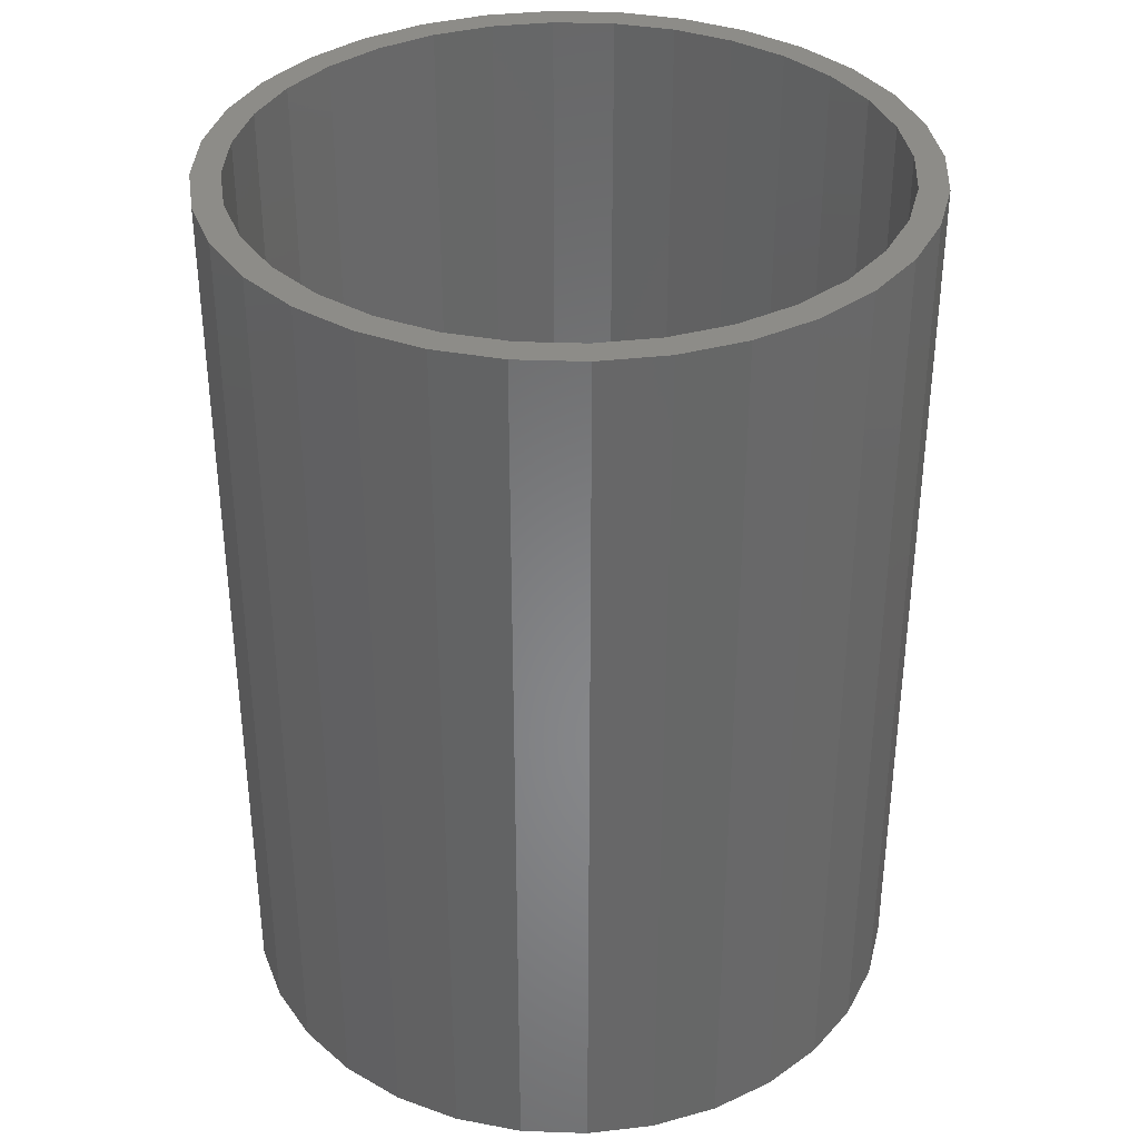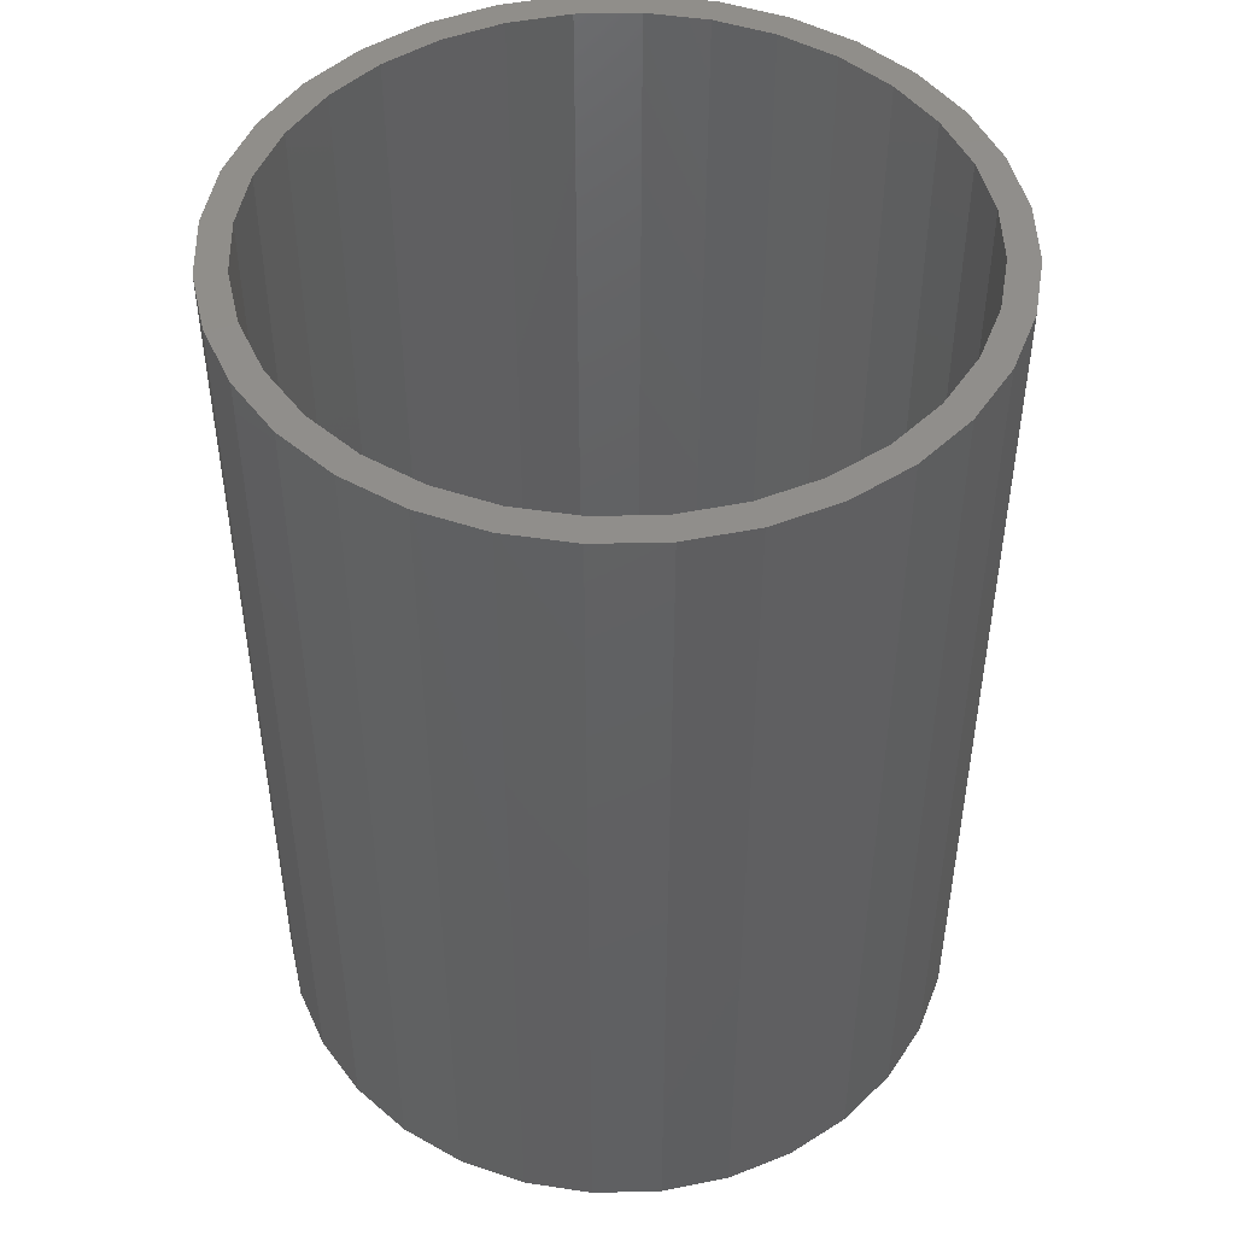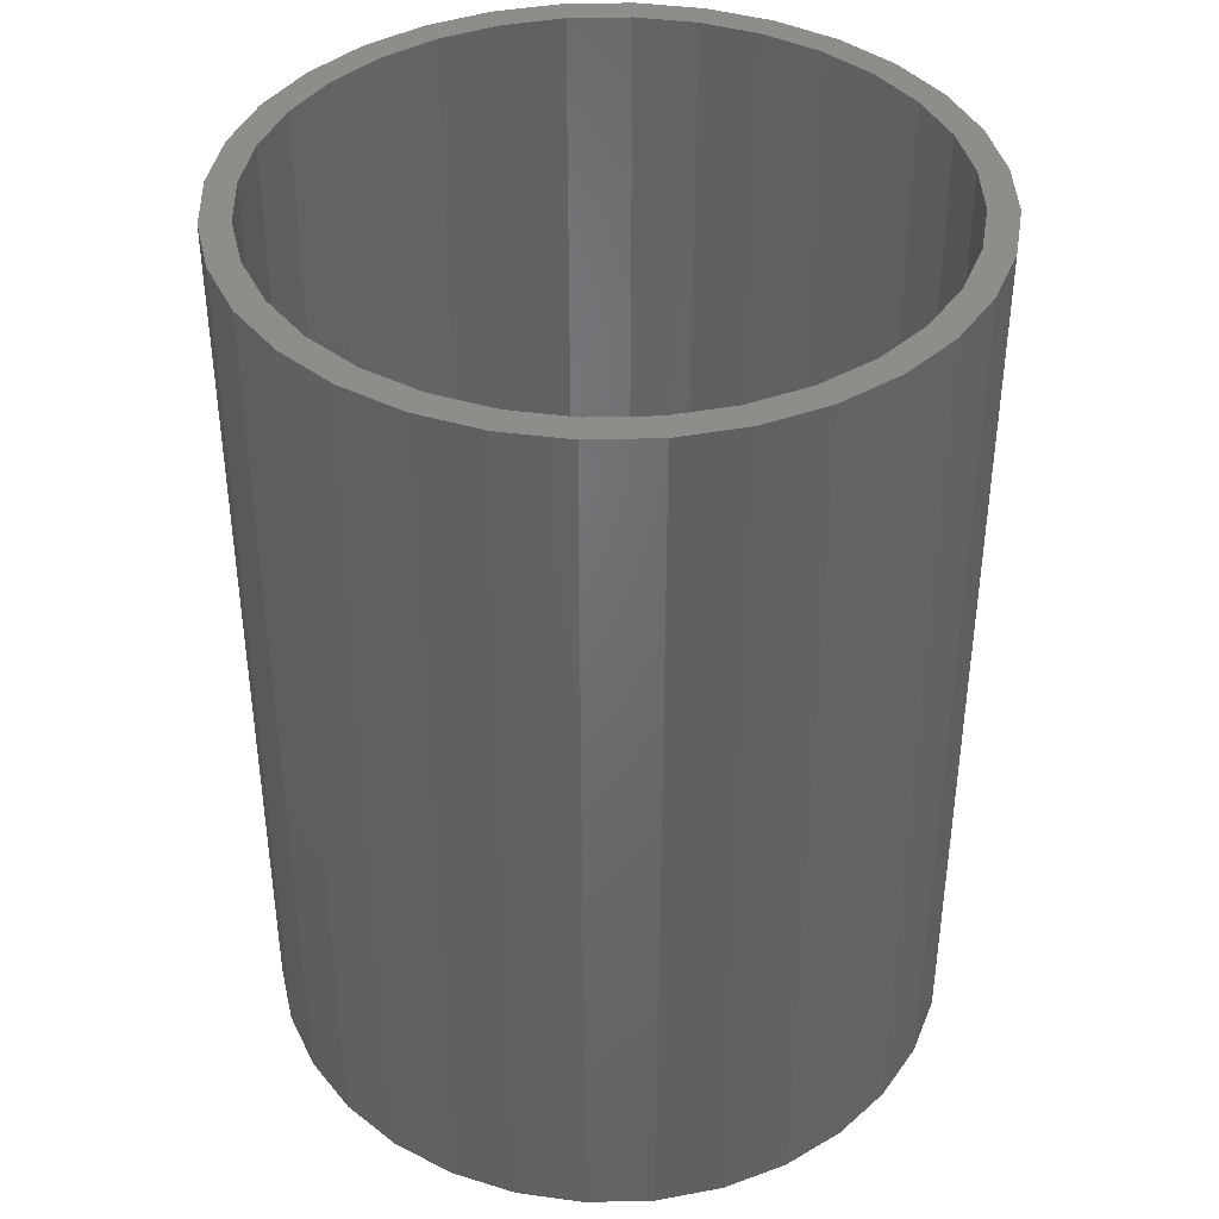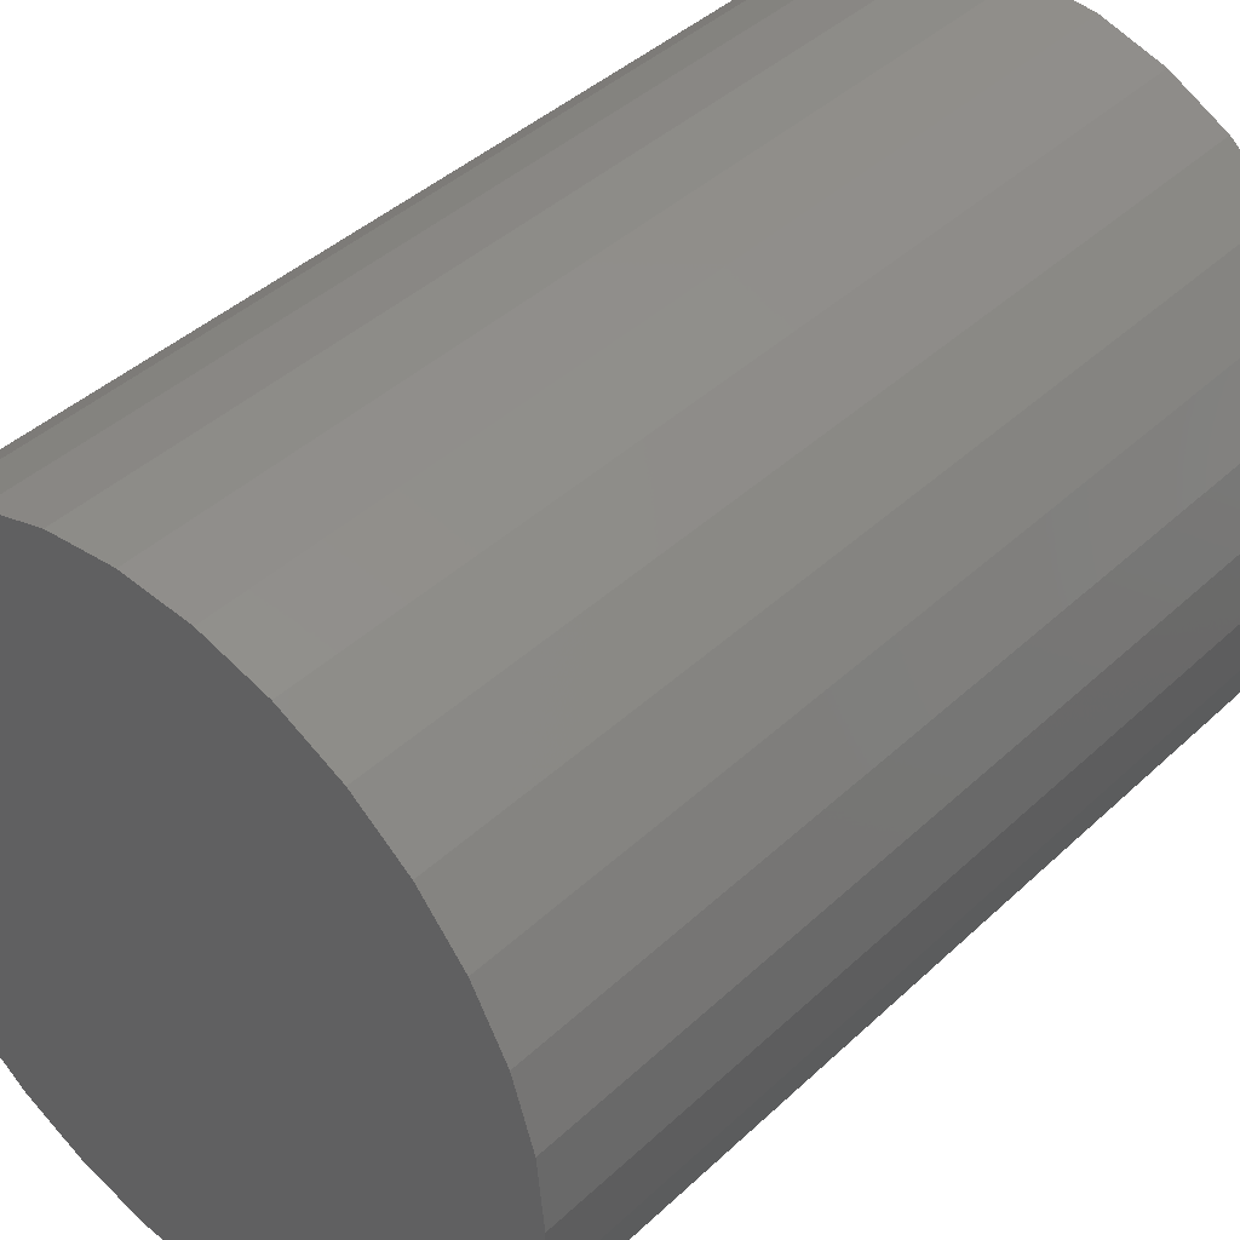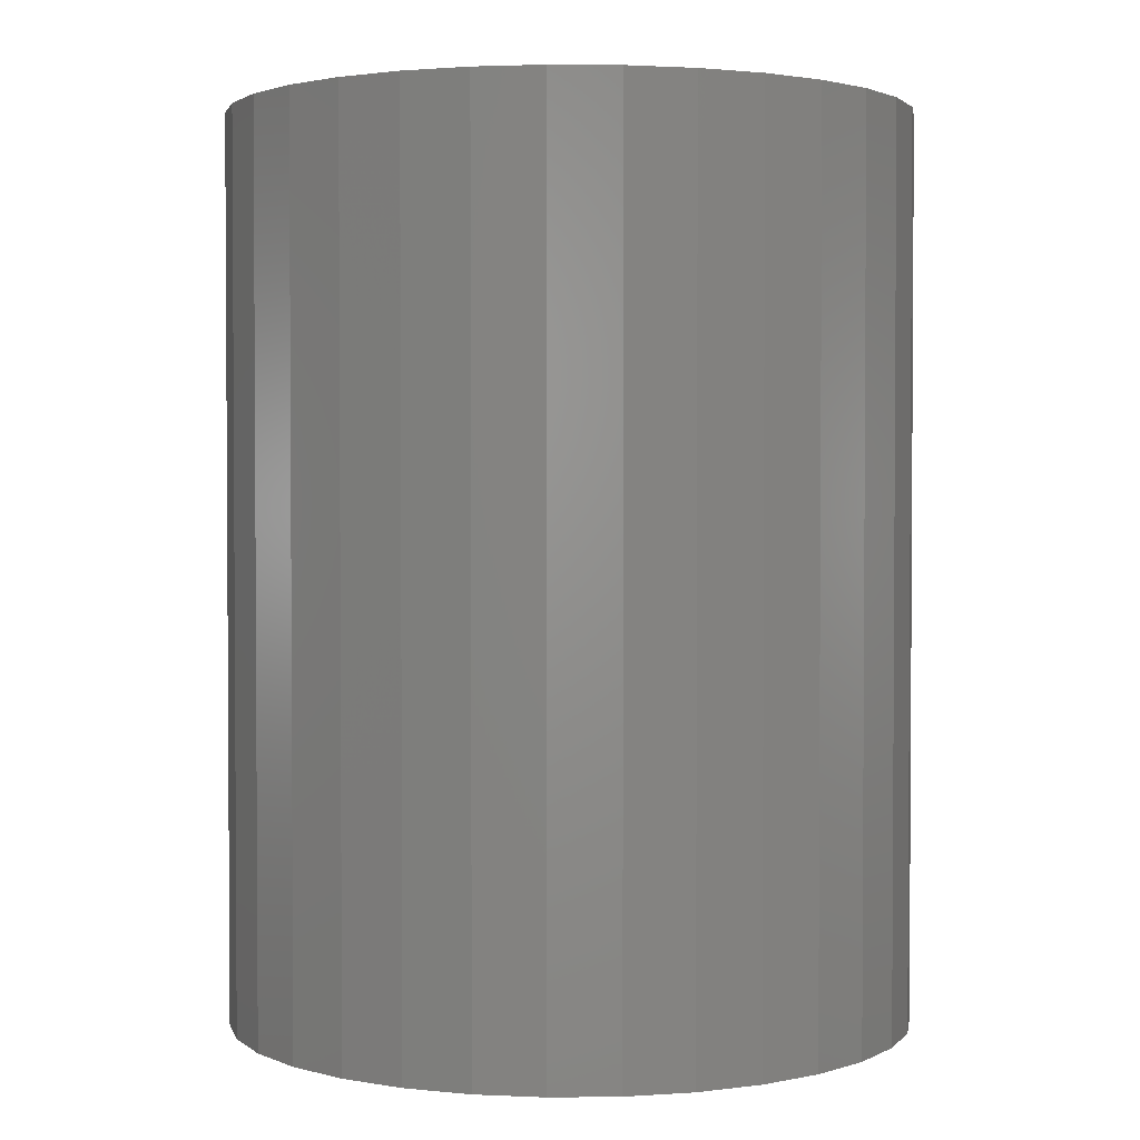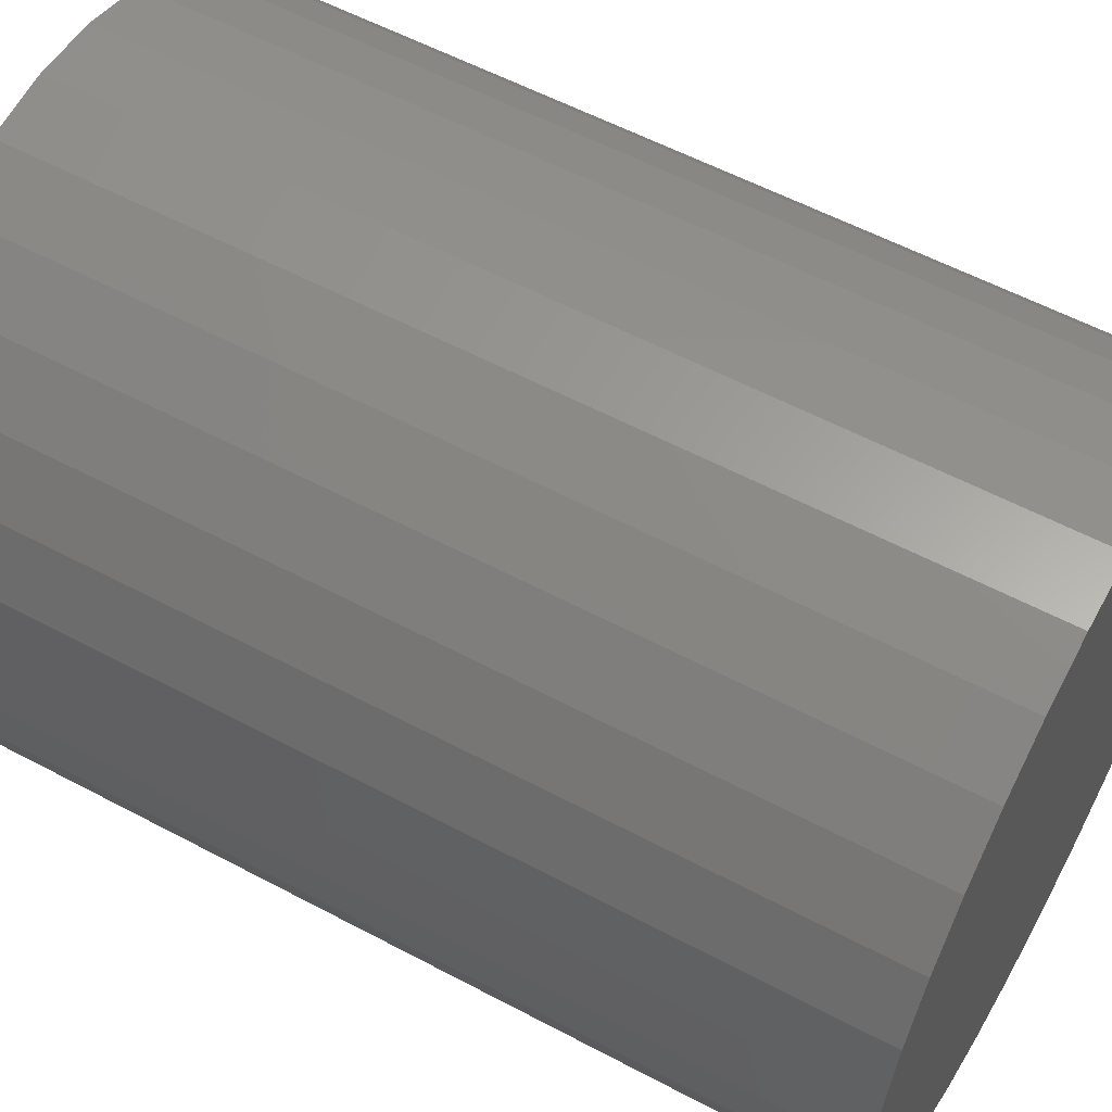
<metadata>
{"format":"stl","ext":"stl","renderer":"f3d","projection":"perspective","resolution":1024,"background":"white","views":[{"elev":35.9,"azim":132.0,"up":"+Y"},{"elev":47.5,"azim":94.1,"up":"+Y"},{"elev":40.1,"azim":-176.1,"up":"+Y"},{"elev":41.8,"azim":41.8,"up":"+Z"},{"elev":2.2,"azim":127.2,"up":"+Y"},{"elev":57.2,"azim":-61.0,"up":"+Z"}]}
</metadata>
<code>
# stl→obj: 128 verts, 252 faces
v -0.579 2.57e-17 0.3455
v -0.5605 2.776e-17 0.3474
v -0.5605 1.388e-17 0.3396
v -0.6132 2.191e-17 0.3314
v -0.5938 1.018e-17 0.3329
v -0.6088 8.516e-18 0.3249
v -0.6275 2.032e-17 0.3196
v -0.622 7.054e-18 0.3141
v -0.6393 1.901e-17 0.3053
v -0.6328 5.854e-18 0.3009
v -0.6481 1.804e-17 0.2889
v -0.6408 4.962e-18 0.2859
v -0.6534 1.744e-17 0.2711
v -0.6458 4.413e-18 0.2696
v -0.6534 1.744e-17 0.2341
v -0.6458 4.413e-18 0.2357
v -0.6408 4.962e-18 0.2194
v -0.6481 1.804e-17 0.2164
v -0.6328 5.854e-18 0.2043
v -0.6393 1.901e-17 0.2
v -0.622 7.054e-18 0.1912
v -0.6275 2.032e-17 0.1856
v -0.6088 8.516e-18 0.1804
v -0.6132 2.191e-17 0.1739
v -0.5938 1.018e-17 0.1723
v -0.5968 2.373e-17 0.1651
v -0.5775 1.2e-17 0.1674
v -0.5605 1.388e-17 0.1657
v -0.579 2.57e-17 0.1597
v -0.5605 2.776e-17 0.1579
v -0.542 2.981e-17 0.3455
v -0.5243 3.178e-17 0.3402
v -0.5436 1.576e-17 0.3379
v -0.5273 1.757e-17 0.3329
v -0.5079 3.36e-17 0.3314
v -0.5122 1.924e-17 0.3249
v -0.4935 3.519e-17 0.3196
v -0.4991 2.07e-17 0.3141
v -0.4818 3.65e-17 0.3053
v -0.4883 2.19e-17 0.3009
v -0.473 3.747e-17 0.2889
v -0.4802 2.279e-17 0.2859
v -0.4676 3.807e-17 0.2711
v -0.4753 2.334e-17 0.2696
v -0.4736 2.353e-17 0.2526
v -0.4802 2.279e-17 0.2194
v -0.4753 2.334e-17 0.2357
v -0.4676 3.807e-17 0.2341
v -0.473 3.747e-17 0.2164
v -0.4883 2.19e-17 0.2043
v -0.4818 3.65e-17 0.2
v -0.4991 2.07e-17 0.1912
v -0.4935 3.519e-17 0.1856
v -0.5122 1.924e-17 0.1804
v -0.5079 3.36e-17 0.1739
v -0.5273 1.757e-17 0.1723
v -0.5243 3.178e-17 0.1651
v -0.5436 1.576e-17 0.1674
v -0.542 2.981e-17 0.1597
v -0.4658 3.827e-17 0.2526
v -0.6553 1.724e-17 0.2526
v -0.6475 4.227e-18 0.2526
v -0.5968 2.373e-17 0.3402
v -0.5775 1.2e-17 0.3379
v -0.5436 -0.2422 0.1674
v -0.5273 -0.2422 0.1723
v -0.5122 -0.2422 0.1804
v -0.4991 -0.2422 0.1912
v -0.4883 -0.2422 0.2043
v -0.4802 -0.2422 0.2194
v -0.4753 -0.2422 0.2357
v -0.4736 -0.2422 0.2526
v -0.5605 -0.2422 0.1657
v -0.5775 -0.2422 0.1674
v -0.5938 -0.2422 0.1723
v -0.6088 -0.2422 0.1804
v -0.622 -0.2422 0.1912
v -0.6328 -0.2422 0.2043
v -0.6408 -0.2422 0.2194
v -0.6458 -0.2422 0.2357
v -0.6475 -0.2422 0.2526
v -0.5775 -0.2422 0.3379
v -0.5938 -0.2422 0.3329
v -0.6088 -0.2422 0.3249
v -0.622 -0.2422 0.3141
v -0.6328 -0.2422 0.3009
v -0.6408 -0.2422 0.2859
v -0.6458 -0.2422 0.2696
v -0.5605 -0.2422 0.3396
v -0.5436 -0.2422 0.3379
v -0.5273 -0.2422 0.3329
v -0.5122 -0.2422 0.3249
v -0.4991 -0.2422 0.3141
v -0.4883 -0.2422 0.3009
v -0.4802 -0.2422 0.2859
v -0.4753 -0.2422 0.2696
v -0.579 -0.25 0.3455
v -0.542 -0.25 0.3455
v -0.5605 -0.25 0.3474
v -0.5968 -0.25 0.3402
v -0.5243 -0.25 0.3402
v -0.6132 -0.25 0.3314
v -0.5079 -0.25 0.3314
v -0.5079 -0.25 0.1739
v -0.5968 -0.25 0.1651
v -0.5243 -0.25 0.1651
v -0.579 -0.25 0.1597
v -0.542 -0.25 0.1597
v -0.5605 -0.25 0.1579
v -0.4935 -0.25 0.3196
v -0.6275 -0.25 0.3196
v -0.4818 -0.25 0.3053
v -0.6393 -0.25 0.3053
v -0.473 -0.25 0.2889
v -0.6481 -0.25 0.2889
v -0.4676 -0.25 0.2711
v -0.6534 -0.25 0.2711
v -0.4658 -0.25 0.2526
v -0.6553 -0.25 0.2526
v -0.4676 -0.25 0.2341
v -0.6534 -0.25 0.2341
v -0.473 -0.25 0.2164
v -0.6481 -0.25 0.2164
v -0.4818 -0.25 0.2
v -0.6393 -0.25 0.2
v -0.4935 -0.25 0.1856
v -0.6275 -0.25 0.1856
v -0.6132 -0.25 0.1739
f 1 2 3
f 4 5 6
f 6 7 4
f 7 6 8
f 8 9 7
f 10 9 8
f 11 9 10
f 12 11 10
f 13 11 12
f 14 13 12
f 15 16 17
f 17 18 15
f 18 17 19
f 19 20 18
f 20 19 21
f 21 22 20
f 23 22 21
f 24 22 23
f 25 24 23
f 26 24 25
f 26 25 27
f 28 26 27
f 29 26 28
f 30 29 28
f 3 2 31
f 32 3 31
f 33 3 32
f 34 33 32
f 35 34 32
f 36 34 35
f 37 36 35
f 38 36 37
f 39 38 37
f 39 40 38
f 40 39 41
f 41 42 40
f 42 41 43
f 43 44 42
f 44 43 45
f 46 47 48
f 49 46 48
f 50 46 49
f 51 50 49
f 52 50 51
f 53 52 51
f 53 54 52
f 54 53 55
f 55 56 54
f 56 55 57
f 58 56 57
f 28 58 57
f 28 57 59
f 59 30 28
f 60 48 47
f 60 47 45
f 60 45 43
f 61 13 14
f 61 14 62
f 61 62 16
f 61 16 15
f 63 1 3
f 63 3 64
f 63 64 5
f 63 5 4
f 28 65 58
f 58 65 66
f 58 66 56
f 56 66 67
f 56 67 54
f 54 67 68
f 54 68 52
f 52 68 69
f 52 69 50
f 50 69 70
f 50 70 46
f 46 70 71
f 46 71 47
f 47 71 72
f 47 72 45
f 65 28 73
f 73 28 27
f 73 27 74
f 74 27 25
f 74 25 75
f 75 25 23
f 75 23 76
f 76 23 21
f 76 21 77
f 77 21 19
f 77 19 78
f 78 19 17
f 78 17 79
f 79 17 16
f 79 16 80
f 80 16 62
f 80 62 81
f 3 82 64
f 64 82 83
f 64 83 5
f 5 83 84
f 5 84 6
f 6 84 85
f 6 85 8
f 8 85 86
f 8 86 10
f 10 86 87
f 10 87 12
f 12 87 88
f 12 88 14
f 14 88 81
f 14 81 62
f 82 3 89
f 89 3 33
f 89 33 90
f 90 33 34
f 90 34 91
f 91 34 36
f 91 36 92
f 92 36 38
f 92 38 93
f 93 38 40
f 93 40 94
f 94 40 42
f 94 42 95
f 95 42 44
f 95 44 96
f 96 44 45
f 96 45 72
f 89 90 82
f 83 82 90
f 91 83 90
f 84 83 91
f 92 84 91
f 85 84 92
f 93 85 92
f 67 76 68
f 75 76 67
f 66 75 67
f 74 75 66
f 65 74 66
f 73 74 65
f 76 77 68
f 68 77 78
f 68 78 69
f 69 78 79
f 69 79 70
f 70 79 80
f 70 80 71
f 71 80 81
f 71 81 72
f 72 81 88
f 72 88 96
f 96 88 87
f 96 87 95
f 95 87 86
f 95 86 94
f 94 86 85
f 94 85 93
f 97 98 99
f 98 97 100
f 98 100 101
f 101 100 102
f 101 102 103
f 104 105 106
f 106 105 107
f 106 107 108
f 108 107 109
f 103 102 110
f 110 102 111
f 110 111 112
f 112 111 113
f 112 113 114
f 114 113 115
f 114 115 116
f 116 115 117
f 116 117 118
f 118 117 119
f 118 119 120
f 120 119 121
f 120 121 122
f 122 121 123
f 122 123 124
f 124 123 125
f 124 125 126
f 126 125 127
f 126 127 104
f 104 127 128
f 104 128 105
f 60 118 48
f 48 118 120
f 48 120 49
f 49 120 122
f 49 122 51
f 51 122 124
f 51 124 53
f 53 124 126
f 53 126 55
f 55 126 104
f 55 104 57
f 57 104 106
f 57 106 59
f 59 106 108
f 59 108 30
f 30 108 109
f 30 109 29
f 29 109 107
f 29 107 26
f 26 107 105
f 26 105 24
f 24 105 128
f 24 128 22
f 22 128 127
f 22 127 20
f 20 127 125
f 20 125 18
f 18 125 123
f 18 123 15
f 15 123 121
f 15 121 61
f 61 121 119
f 61 119 13
f 13 119 117
f 13 117 11
f 11 117 115
f 11 115 9
f 9 115 113
f 9 113 7
f 7 113 111
f 7 111 4
f 4 111 102
f 4 102 63
f 63 102 100
f 63 100 1
f 1 100 97
f 1 97 2
f 2 97 99
f 2 99 31
f 31 99 98
f 31 98 32
f 32 98 101
f 32 101 35
f 35 101 103
f 35 103 37
f 37 103 110
f 37 110 39
f 39 110 112
f 39 112 41
f 41 112 114
f 41 114 43
f 43 114 116
f 43 116 60
f 60 116 118

</code>
